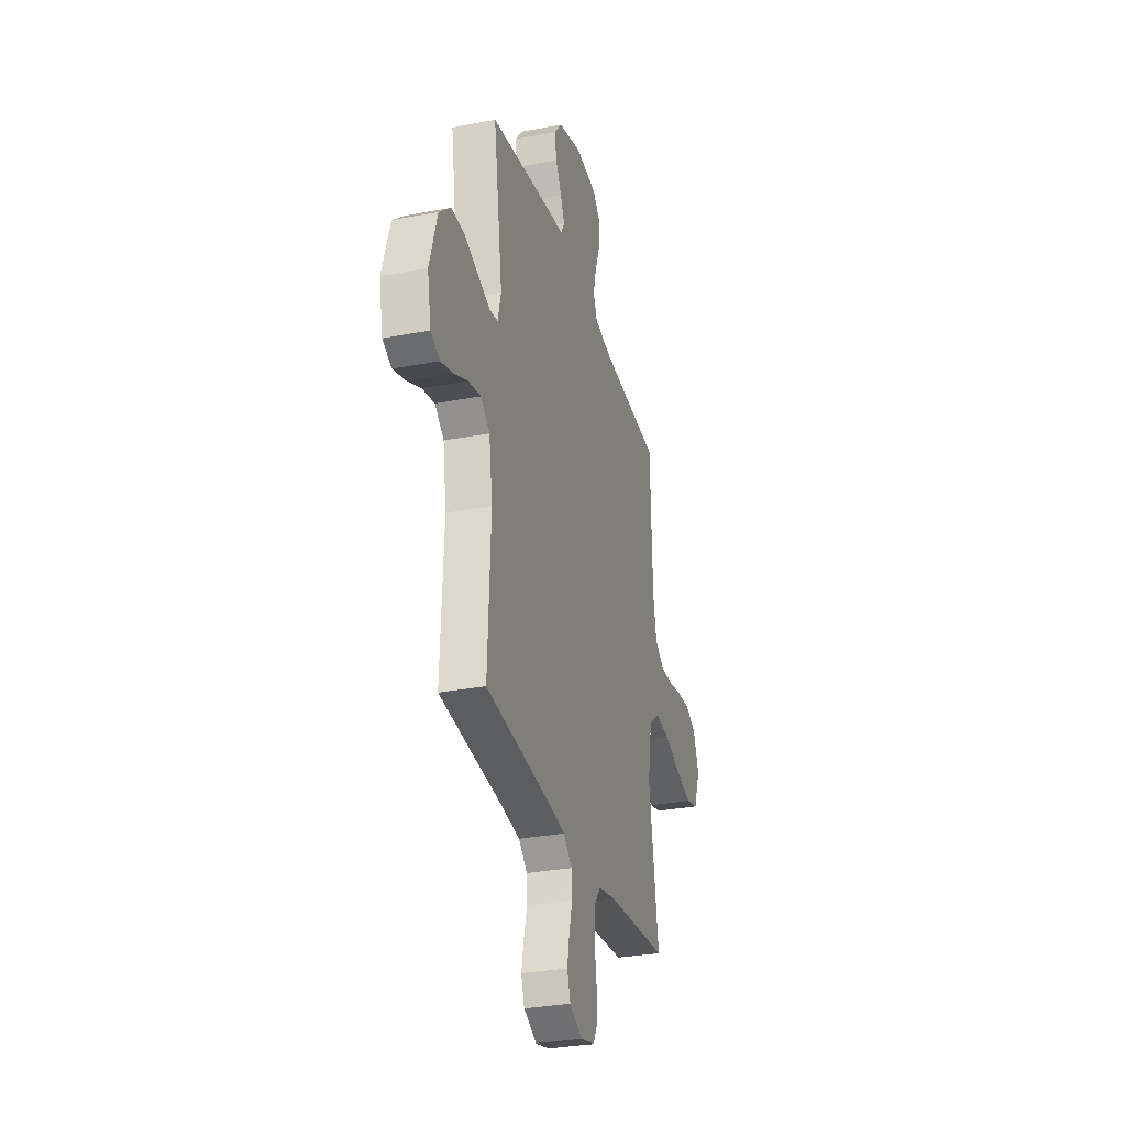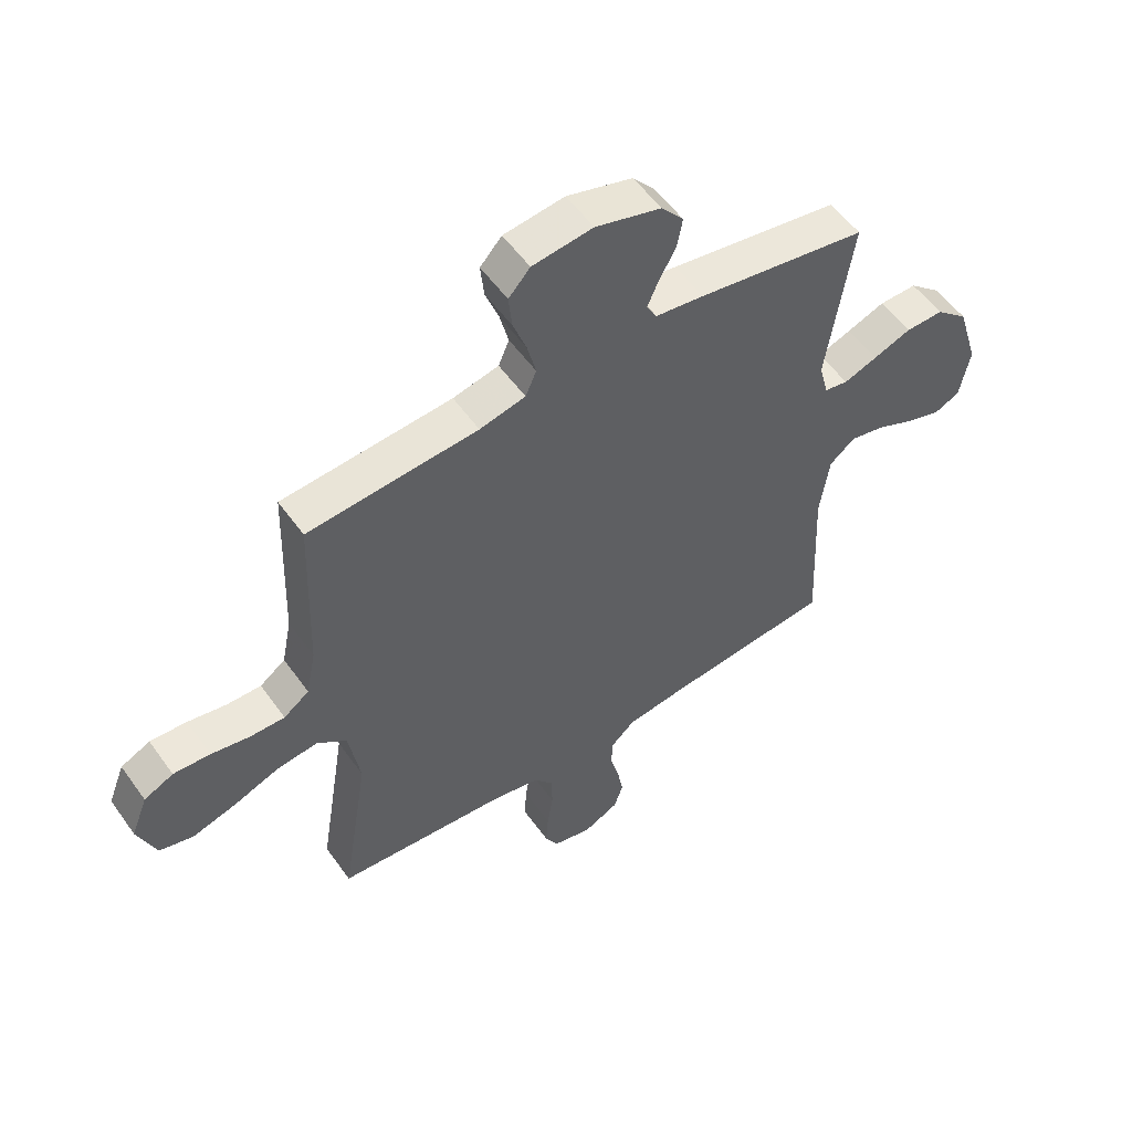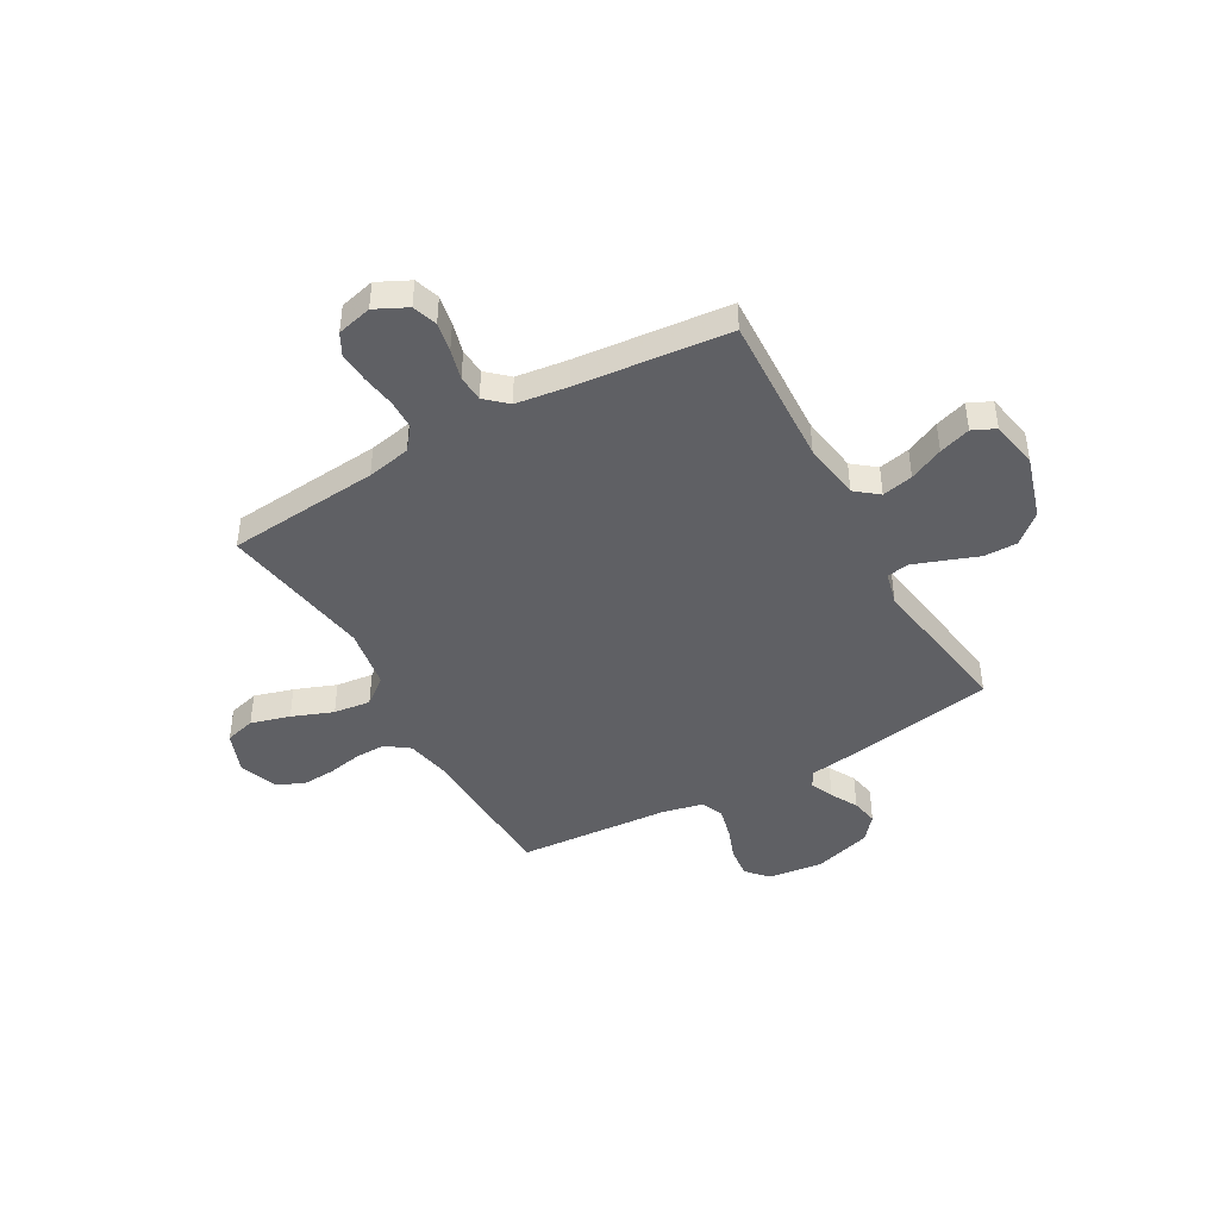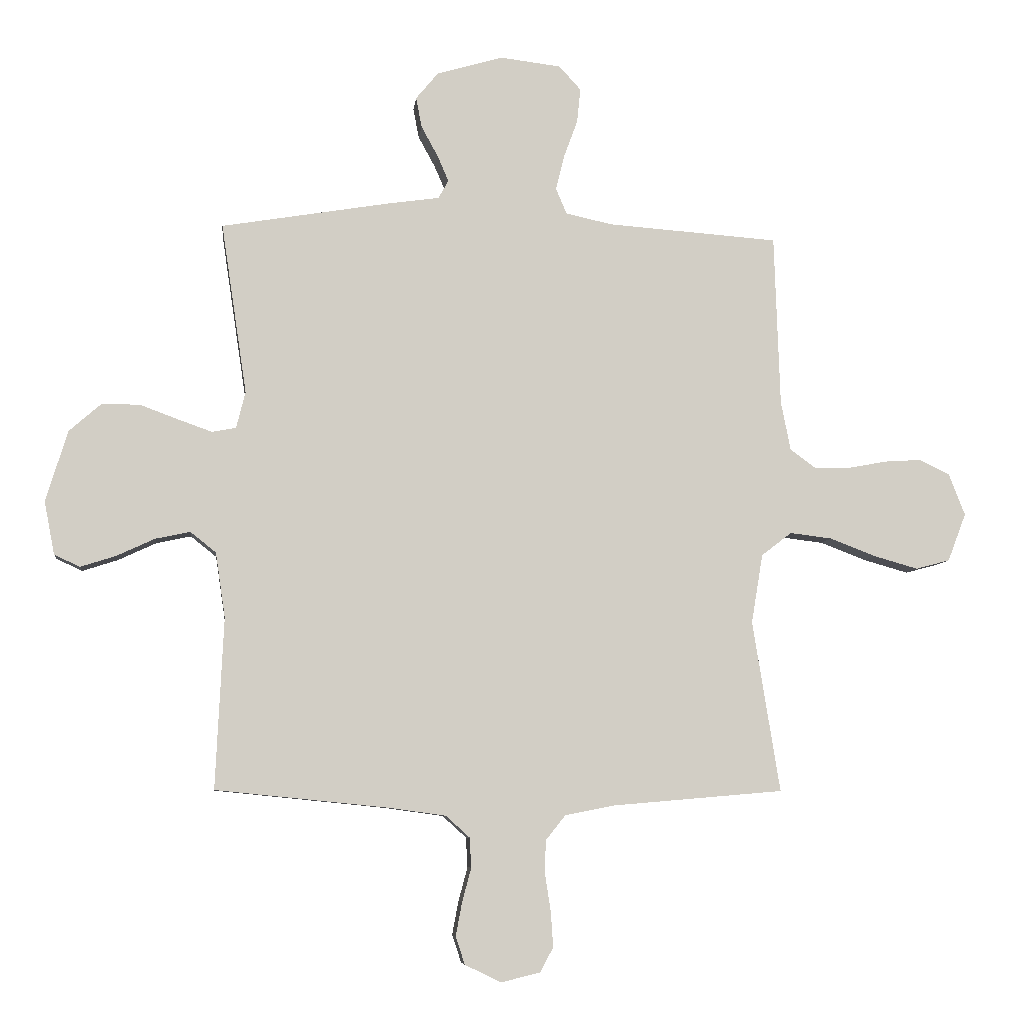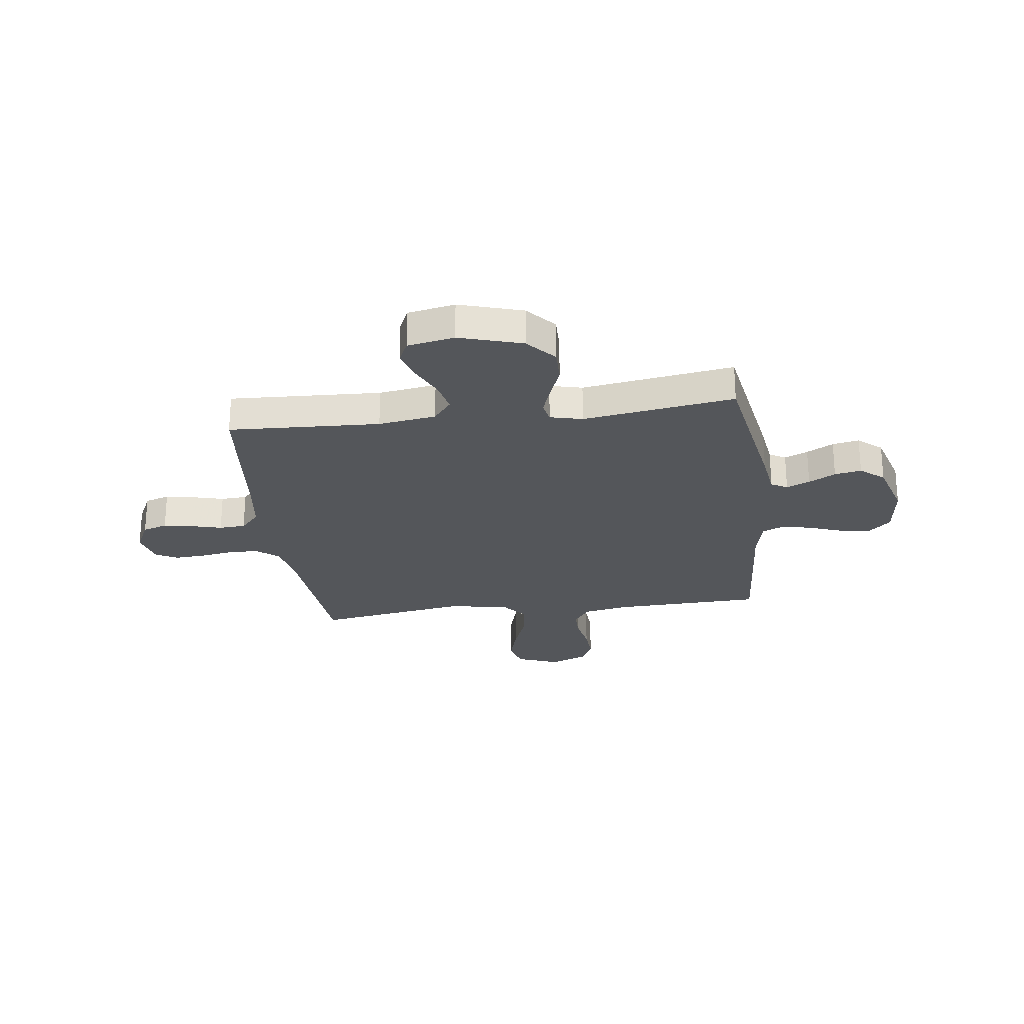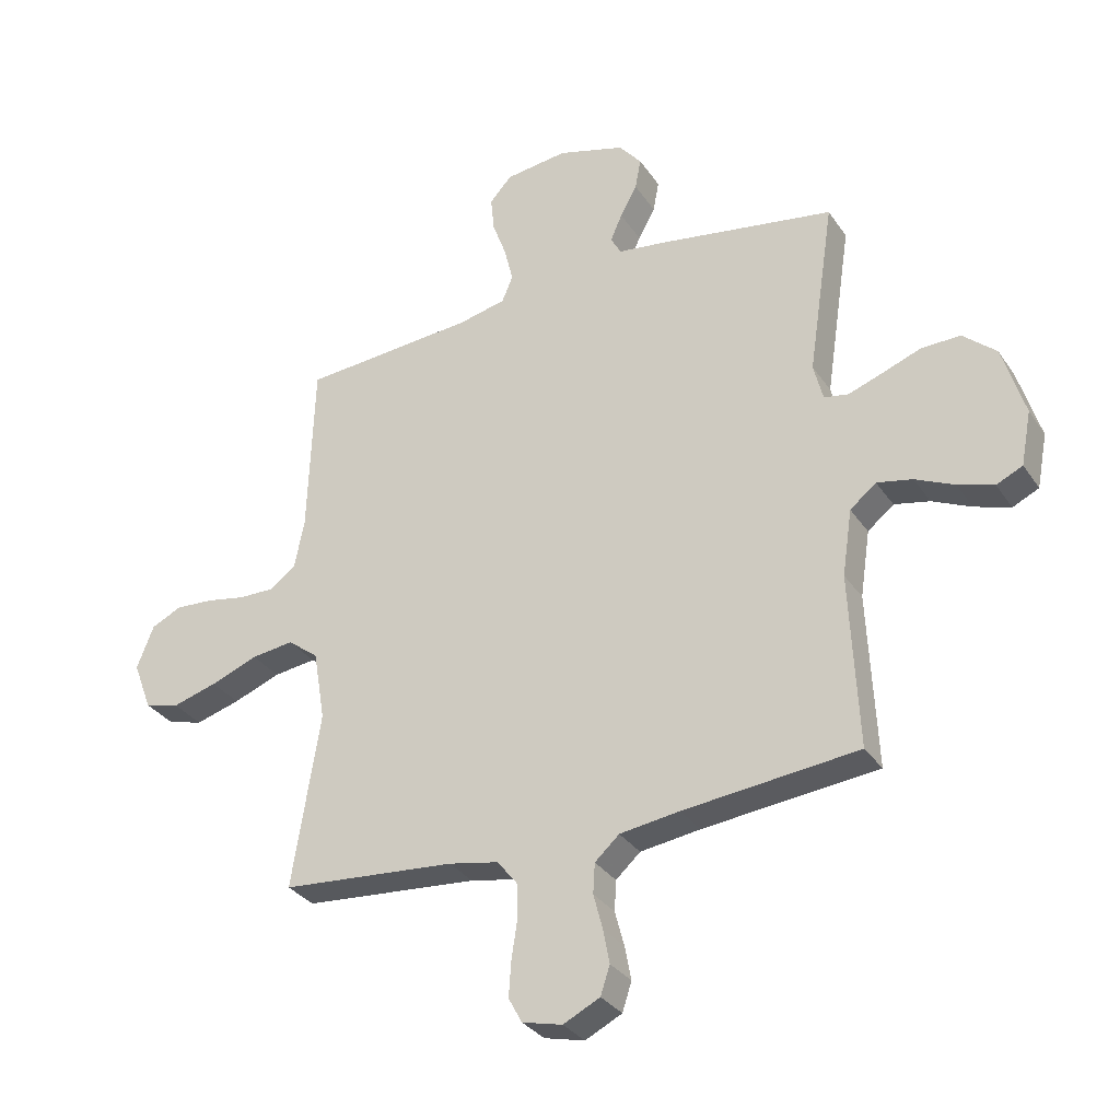
<metadata>
{"format":"obj","ext":"obj","renderer":"f3d","projection":"perspective","resolution":1024,"background":"white","views":[{"elev":-30.3,"azim":-74.5,"up":"+Z"},{"elev":54.7,"azim":145.1,"up":"+Z"},{"elev":-44.0,"azim":-150.5,"up":"+Y"},{"elev":-7.2,"azim":-6.4,"up":"+Z"},{"elev":-25.3,"azim":-82.6,"up":"+Y"},{"elev":-31.8,"azim":-151.6,"up":"+Z"}]}
</metadata>
<code>
v -0.5 0.07 -0.5
v -0.486 0.07 -0.2
v -0.503 0.07 -0.086
v -0.548 0.07 -0.05
v -0.609 0.07 -0.063
v -0.676 0.07 -0.094
v -0.738 0.07 -0.114
v -0.783 0.07 -0.093
v -0.801 0.07 0
v -0.763 0.07 0.125
v -0.706 0.07 0.175
v -0.639 0.07 0.174
v -0.572 0.07 0.149
v -0.513 0.07 0.128
v -0.471 0.07 0.136
v -0.455 0.07 0.2
v -0.5 0.07 0.5
v -0.2 0.07 0.55
v -0.114 0.07 0.562
v -0.096 0.07 0.594
v -0.116 0.07 0.64
v -0.145 0.07 0.693
v -0.155 0.07 0.746
v -0.116 0.07 0.793
v 0 0.07 0.827
v 0.107 0.07 0.814
v 0.145 0.07 0.772
v 0.139 0.07 0.712
v 0.115 0.07 0.646
v 0.1 0.07 0.585
v 0.119 0.07 0.54
v 0.2 0.07 0.522
v 0.5 0.07 0.5
v 0.51 0.07 0.2
v 0.527 0.07 0.114
v 0.572 0.07 0.081
v 0.633 0.07 0.082
v 0.702 0.07 0.095
v 0.767 0.07 0.099
v 0.819 0.07 0.074
v 0.848 0.07 0
v 0.816 0.07 -0.084
v 0.756 0.07 -0.1
v 0.679 0.07 -0.078
v 0.598 0.07 -0.047
v 0.525 0.07 -0.038
v 0.472 0.07 -0.079
v 0.452 0.07 -0.2
v 0.5 0.07 -0.5
v 0.2 0.07 -0.526
v 0.114 0.07 -0.543
v 0.079 0.07 -0.587
v 0.078 0.07 -0.647
v 0.088 0.07 -0.712
v 0.092 0.07 -0.772
v 0.069 0.07 -0.815
v 0 0.07 -0.832
v -0.063 0.07 -0.801
v -0.079 0.07 -0.752
v -0.068 0.07 -0.694
v -0.052 0.07 -0.634
v -0.055 0.07 -0.582
v -0.097 0.07 -0.544
v -0.2 0.07 -0.53
v -0.5 0 -0.5
v -0.486 0 -0.2
v -0.503 0 -0.086
v -0.548 0 -0.05
v -0.609 0 -0.063
v -0.676 0 -0.094
v -0.738 0 -0.114
v -0.783 0 -0.093
v -0.801 0 0
v -0.763 0 0.125
v -0.706 0 0.175
v -0.639 0 0.174
v -0.572 0 0.149
v -0.513 0 0.128
v -0.471 0 0.136
v -0.455 0 0.2
v -0.5 0 0.5
v -0.2 0 0.55
v -0.114 0 0.562
v -0.096 0 0.594
v -0.116 0 0.64
v -0.145 0 0.693
v -0.155 0 0.746
v -0.116 0 0.793
v 0 0 0.827
v 0.107 0 0.814
v 0.145 0 0.772
v 0.139 0 0.712
v 0.115 0 0.646
v 0.1 0 0.585
v 0.119 0 0.54
v 0.2 0 0.522
v 0.5 0 0.5
v 0.51 0 0.2
v 0.527 0 0.114
v 0.572 0 0.081
v 0.633 0 0.082
v 0.702 0 0.095
v 0.767 0 0.099
v 0.819 0 0.074
v 0.848 0 0
v 0.816 0 -0.084
v 0.756 0 -0.1
v 0.679 0 -0.078
v 0.598 0 -0.047
v 0.525 0 -0.038
v 0.472 0 -0.079
v 0.452 0 -0.2
v 0.5 0 -0.5
v 0.2 0 -0.526
v 0.114 0 -0.543
v 0.079 0 -0.587
v 0.078 0 -0.647
v 0.088 0 -0.712
v 0.092 0 -0.772
v 0.069 0 -0.815
v 0 0 -0.832
v -0.063 0 -0.801
v -0.079 0 -0.752
v -0.068 0 -0.694
v -0.052 0 -0.634
v -0.055 0 -0.582
v -0.097 0 -0.544
v -0.2 0 -0.53
f 58 59 60 61
f 56 57 58 61
f 56 61 62
f 53 54 55 56
f 52 53 56 62
f 51 52 62 63
f 48 49 50
f 47 48 50 51
f 42 43 44 45
f 40 41 42 45
f 40 45 46
f 37 38 39 40
f 36 37 40 46
f 35 36 46 47
f 32 33 34
f 31 32 34 35
f 26 27 28 29
f 26 29 30
f 25 26 30
f 24 25 30
f 21 22 23 24
f 20 21 24 30
f 19 20 30 31
f 16 17 18 19
f 15 16 19 31
f 10 11 12 13
f 10 13 14
f 9 10 14
f 8 9 14 15
f 5 6 7 8
f 4 5 8 15
f 64 1 2
f 64 2 3
f 63 64 3
f 51 63 3
f 31 35 47 51
f 15 31 51
f 3 4 15 51
f 125 124 123 122
f 125 122 121 120
f 126 125 120
f 120 119 118 117
f 126 120 117 116
f 127 126 116 115
f 114 113 112
f 115 114 112 111
f 109 108 107 106
f 109 106 105 104
f 110 109 104
f 104 103 102 101
f 110 104 101 100
f 111 110 100 99
f 98 97 96
f 99 98 96 95
f 93 92 91 90
f 94 93 90
f 94 90 89
f 94 89 88
f 88 87 86 85
f 94 88 85 84
f 95 94 84 83
f 83 82 81 80
f 95 83 80 79
f 77 76 75 74
f 78 77 74
f 78 74 73
f 79 78 73 72
f 72 71 70 69
f 79 72 69 68
f 66 65 128
f 67 66 128
f 67 128 127
f 67 127 115
f 115 111 99 95
f 115 95 79
f 115 79 68 67
f 1 65 66 2
f 2 66 67 3
f 3 67 68 4
f 4 68 69 5
f 5 69 70 6
f 6 70 71 7
f 7 71 72 8
f 8 72 73 9
f 9 73 74 10
f 10 74 75 11
f 11 75 76 12
f 12 76 77 13
f 13 77 78 14
f 14 78 79 15
f 15 79 80 16
f 16 80 81 17
f 17 81 82 18
f 18 82 83 19
f 19 83 84 20
f 20 84 85 21
f 21 85 86 22
f 22 86 87 23
f 23 87 88 24
f 24 88 89 25
f 25 89 90 26
f 26 90 91 27
f 27 91 92 28
f 28 92 93 29
f 29 93 94 30
f 30 94 95 31
f 31 95 96 32
f 32 96 97 33
f 33 97 98 34
f 34 98 99 35
f 35 99 100 36
f 36 100 101 37
f 37 101 102 38
f 38 102 103 39
f 39 103 104 40
f 40 104 105 41
f 41 105 106 42
f 42 106 107 43
f 43 107 108 44
f 44 108 109 45
f 45 109 110 46
f 46 110 111 47
f 47 111 112 48
f 48 112 113 49
f 49 113 114 50
f 50 114 115 51
f 51 115 116 52
f 52 116 117 53
f 53 117 118 54
f 54 118 119 55
f 55 119 120 56
f 56 120 121 57
f 57 121 122 58
f 58 122 123 59
f 59 123 124 60
f 60 124 125 61
f 61 125 126 62
f 62 126 127 63
f 63 127 128 64
f 64 128 65 1

</code>
